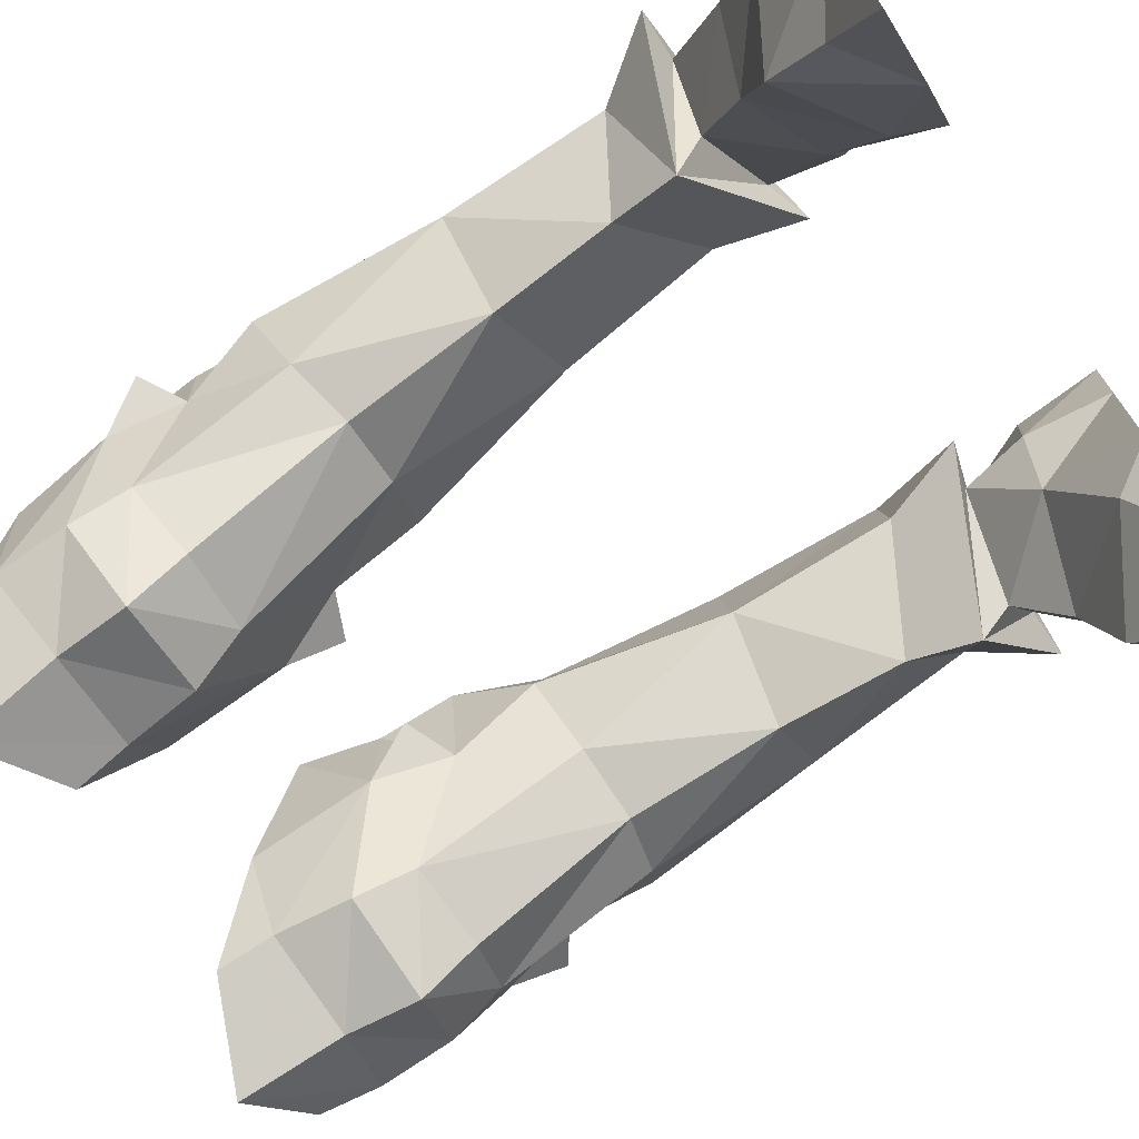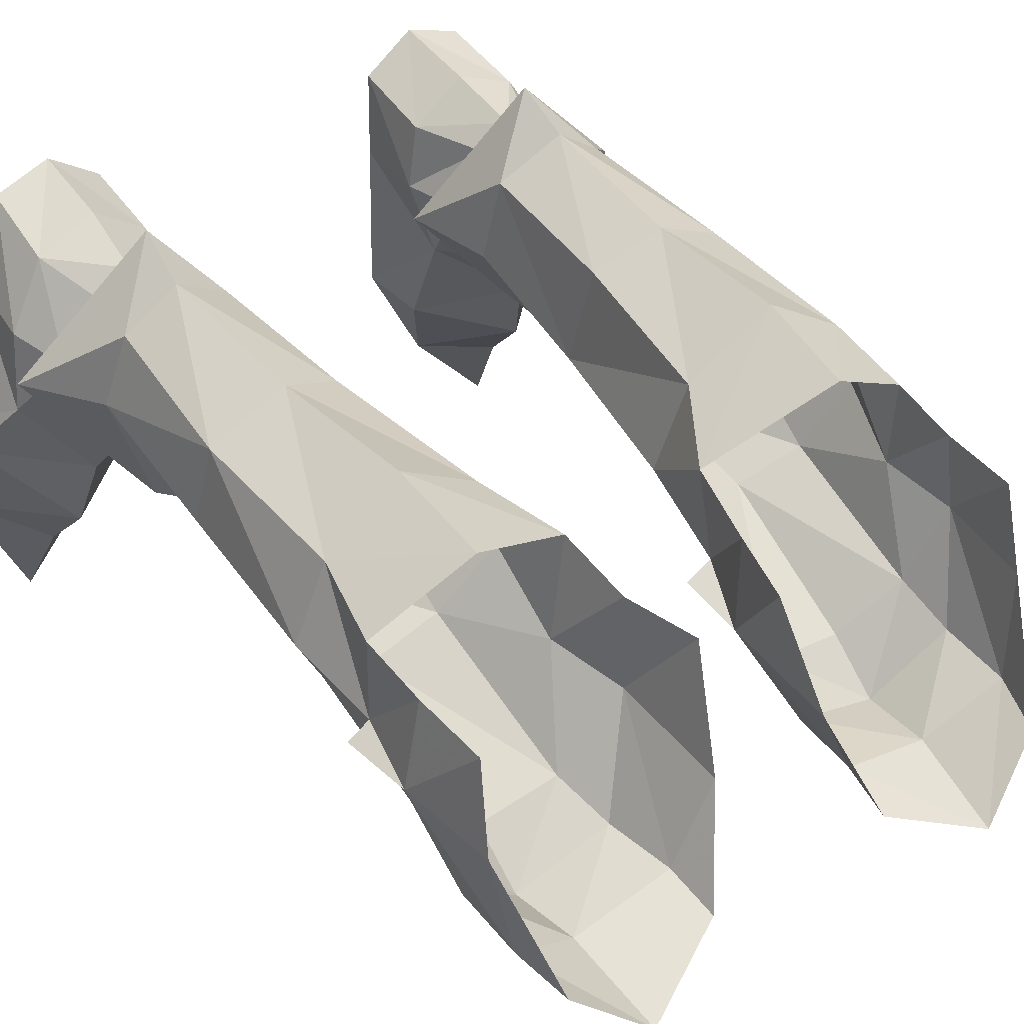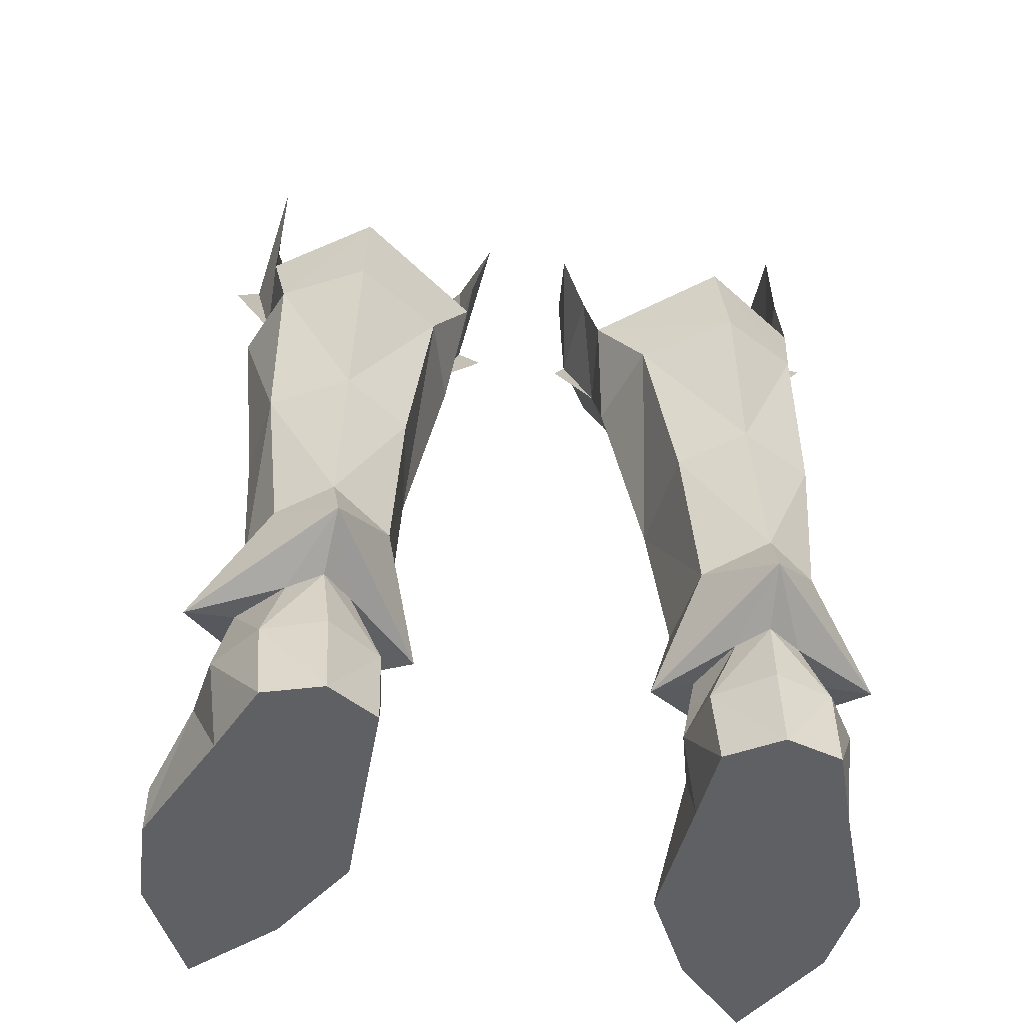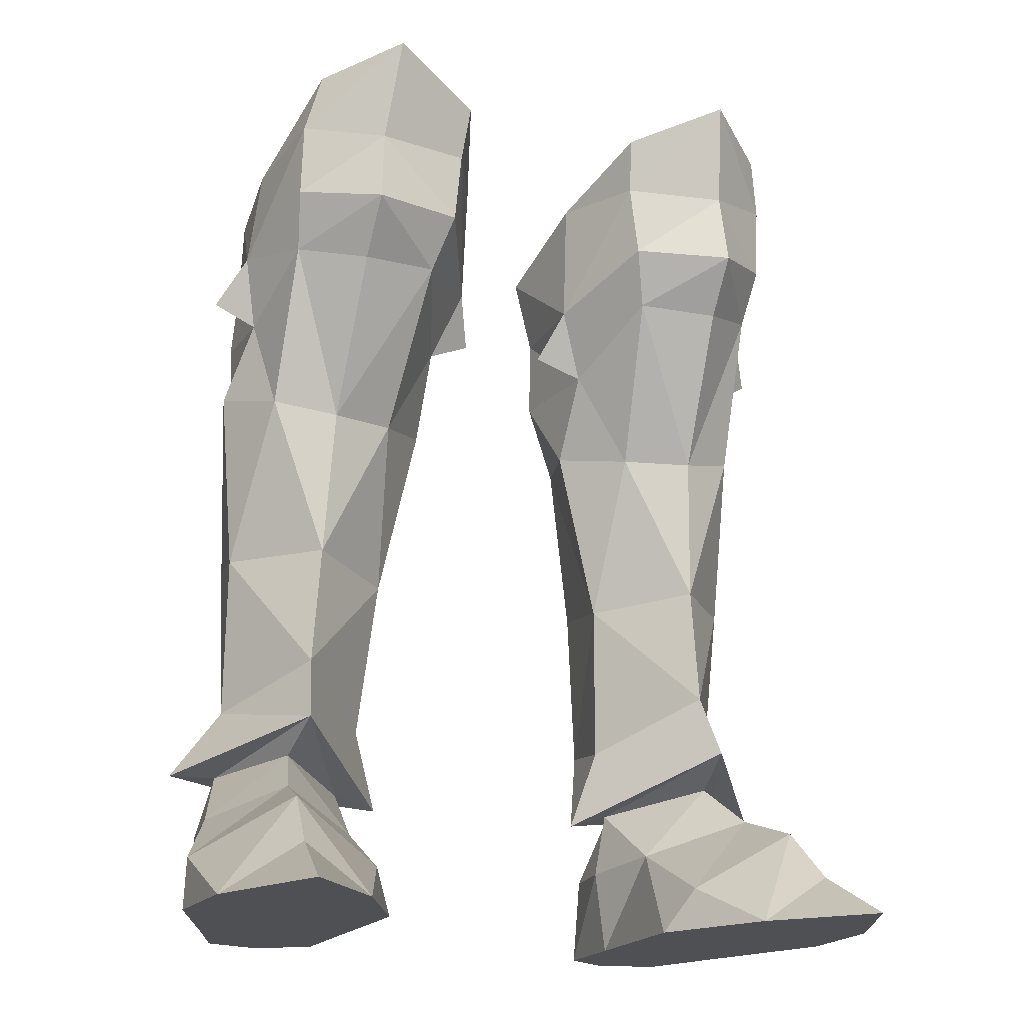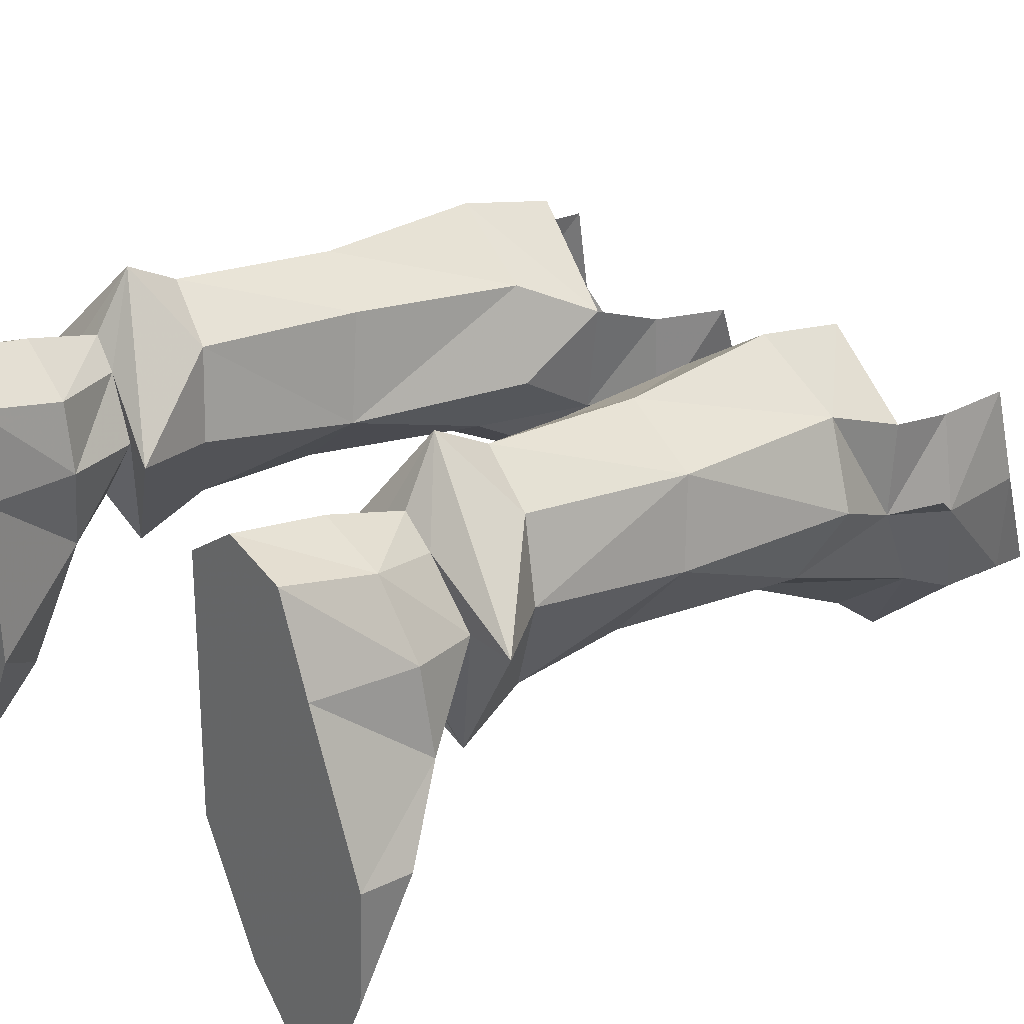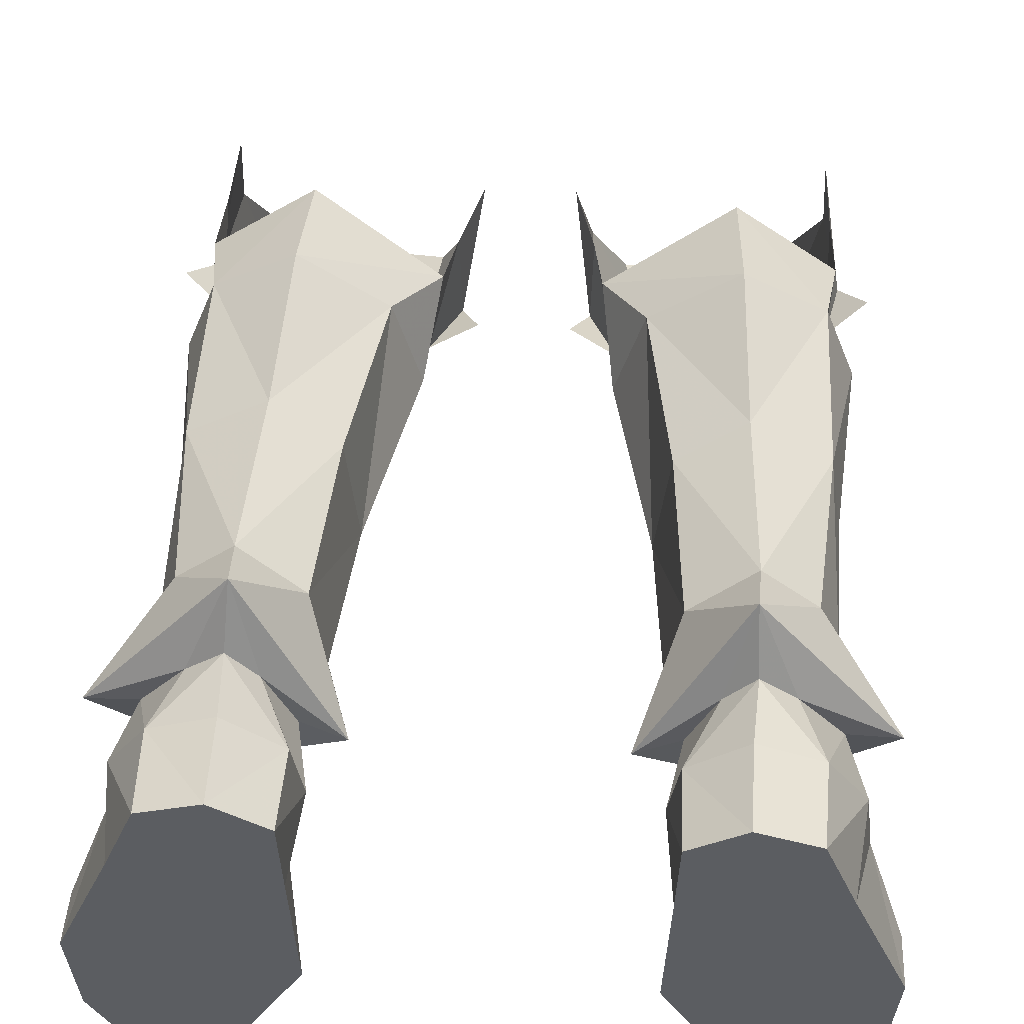
<metadata>
{"format":"obj","ext":"obj","renderer":"f3d","projection":"perspective","resolution":1024,"background":"white","views":[{"elev":-72.3,"azim":123.7,"up":"+Y"},{"elev":39.3,"azim":-36.5,"up":"+Y"},{"elev":-43.1,"azim":169.4,"up":"+Z"},{"elev":-18.6,"azim":-22.3,"up":"+Z"},{"elev":28.7,"azim":-131.2,"up":"+Y"},{"elev":53.8,"azim":-176.7,"up":"+Y"}]}
</metadata>
<code>
g demon_shoe_male_106730
v 2.373 0.8096 27.3
v 3.897 -3.048 31.89
v 2.313 0.34 32.04
v 3.446 1.68 24.66
v 3.367 3.668 21.47
v 5.484 1.265 20.89
v 11.2 6.237 25.34
v 11.14 2.746 25.2
v 10.78 7.317 22.43
v 11.95 4.208 22.23
v 2.818 5.878 24.54
v 4.425 7.176 21.9
v 11.25 1.932 31.82
v 10.12 -2.83 34.48
v 10.64 -2.214 32.36
v 3.716 -3.644 33.94
v 7.369 -5.196 35.53
v 7.727 -4.112 31.65
v 10.49 1.386 21.4
v 10.37 -0.9553 27.38
v 8.105 0.304 20.75
v 4.838 -2.142 26.92
v 11.08 5.717 28.02
v 2.447 4.871 27.25
v 11.71 2.155 27.98
v 7.702 9.358 22.21
v 7.475 8.493 26.11
v 10.66 -1.963 29.52
v 1.655 4.692 30.1
v 10.98 5.568 31.07
v 4.208 -3.134 29
v 7.922 -4.449 28.75
v 7.95 -2.802 26.67
v 1.655 2.111 25.5
v 3.446 1.68 24.66
v 2.373 0.8096 27.3
v 12.67 3.465 26.28
v 11.71 2.155 27.98
v 11.14 2.746 25.2
v -2.502 0.8096 27.3
v -2.441 0.34 32.04
v -4.026 -3.048 31.89
v -3.575 1.68 24.66
v -5.612 1.265 20.89
v -3.496 3.668 21.47
v -11.33 6.237 25.34
v -10.91 7.317 22.43
v -11.27 2.746 25.2
v -12.08 4.208 22.23
v -2.947 5.878 24.54
v -4.553 7.176 21.9
v -11.38 1.932 31.82
v -10.77 -2.214 32.36
v -10.24 -2.83 34.48
v -3.845 -3.644 33.94
v -7.498 -5.196 35.53
v -7.855 -4.112 31.65
v -10.62 1.386 21.4
v -10.5 -0.9553 27.38
v -8.234 0.304 20.75
v -4.967 -2.142 26.92
v -11.21 5.717 28.02
v -2.575 4.871 27.25
v -11.84 2.155 27.98
v -7.83 9.358 22.21
v -7.604 8.493 26.11
v -10.79 -1.963 29.52
v -1.783 4.692 30.1
v -11.11 5.568 31.07
v -4.336 -3.134 29
v -8.051 -4.449 28.75
v -8.079 -2.802 26.67
v -1.784 2.111 25.5
v -2.502 0.8096 27.3
v -3.575 1.68 24.66
v -12.8 3.465 26.28
v -11.27 2.746 25.2
v -11.84 2.155 27.98
f 1 2 3
f 4 5 6
f 7 8 9
f 10 9 8
f 4 11 5
f 12 5 11
f 13 14 15
f 16 3 2
f 17 2 18
f 2 17 16
f 17 15 14
f 15 17 18
f 8 19 10
f 20 21 19
f 22 6 21
f 23 8 7
f 24 11 4
f 1 24 4
f 25 8 23
f 12 11 26
f 27 26 11
f 26 27 9
f 7 9 27
f 15 28 25
f 29 24 1
f 30 25 23
f 13 25 30
f 3 29 1
f 31 32 18
f 18 2 31
f 32 31 22
f 22 33 32
f 33 22 21
f 28 15 18
f 18 32 28
f 32 33 20
f 20 28 32
f 20 33 21
f 25 20 8
f 22 31 1
f 34 35 36
f 37 38 39
f 28 20 25
f 4 22 1
f 22 4 6
f 20 19 8
f 31 2 1
f 13 15 25
f 40 41 42
f 43 44 45
f 46 47 48
f 49 48 47
f 43 45 50
f 51 50 45
f 52 53 54
f 55 42 41
f 56 57 42
f 42 55 56
f 56 54 53
f 53 57 56
f 48 49 58
f 59 58 60
f 61 60 44
f 62 46 48
f 63 43 50
f 40 43 63
f 64 62 48
f 51 65 50
f 66 50 65
f 65 47 66
f 46 66 47
f 53 64 67
f 68 40 63
f 69 62 64
f 52 69 64
f 41 40 68
f 70 57 71
f 57 70 42
f 71 61 70
f 61 71 72
f 72 60 61
f 67 57 53
f 57 67 71
f 71 59 72
f 59 71 67
f 59 60 72
f 64 48 59
f 61 40 70
f 73 74 75
f 76 77 78
f 67 64 59
f 43 40 61
f 61 44 43
f 59 48 58
f 70 40 42
f 52 64 53
g demon_shoe_male_106730
v 8.04 -5.39 -0.06593
v 6.733 -2.011 1.624
v 5.811 -0.9243 -0.06595
v 9.93 -0.4906 4.812
v 13.59 0.1939 1.911
v 12.34 2.728 3.859
v 13.43 -3.822 -0.06523
v 10.73 -5.56 1.768
v 11.2 -8.945 -0.06555
v 13.63 0.4001 -0.06524
v 11.48 5.928 -0.06526
v 5.811 -0.9243 -0.06595
v 11.48 5.928 -0.06526
v 13.63 0.4001 -0.06524
v 5.955 5.129 -0.06595
v 10.26 9.215 -0.06535
v 6.023 8.591 -0.06581
v 11.95 5.846 3.64
v 10.45 8.421 3.367
v 11.28 5.599 6.156
v 9.608 7.772 6.017
v 10.26 9.215 -0.06535
v 5.992 7.866 3.22
v 5.623 5.289 3.217
v 7.188 7.667 5.927
v 6.136 5.37 5.776
v 9.259 1.882 6.54
v 9.027 -0.2868 7.713
v 6.136 5.37 5.776
v 8.04 -5.39 -0.06593
v 13.43 -3.822 -0.06523
v 6.531 2.112 3.567
v 5.955 5.129 -0.06595
v 9.608 7.772 6.017
v 13.16 5.591 6.113
v 11.28 5.599 6.156
v 8.142 10.85 7.444
v 7.188 7.667 5.927
v 4.462 5.255 5.224
v 5.471 7.738 15.17
v 4.973 3.713 14.49
v 4.425 7.176 21.9
v 3.367 3.668 21.47
v 5.949 8.147 8.864
v 5.47 4.801 8.399
v 10.84 7.571 15.62
v 11.15 5.44 8.855
v 10.29 8.239 9.194
v 8.142 10.85 7.444
v 5.949 8.147 8.864
v 8.267 9.747 9.481
v 11.15 5.44 8.855
v 9.027 -0.2868 7.713
v 13.16 5.591 6.113
v 8.697 0.9276 10.31
v 4.462 5.255 5.224
v 5.47 4.801 8.399
v 10.29 8.239 9.194
v 8.023 9.992 -0.06559
v 8.092 9.42 3.308
v 8.023 9.992 -0.06559
v 6.023 8.591 -0.06581
v 11.2 -8.945 -0.06555
v 8.361 0.9212 15.01
v 8.105 0.304 20.75
v 5.484 1.265 20.89
v 8.697 0.9276 10.31
v 7.957 9.096 15.91
v 7.702 9.358 22.21
v 10.78 7.317 22.43
v 8.267 9.747 9.481
v 8.302 8.627 6.141
v 10.49 1.386 21.4
v 11.33 4.391 15.11
v 8.302 8.627 6.141
v 11.95 4.208 22.23
v 9.259 1.882 6.54
v 10.42 -3.396 3.853
v -8.169 -5.39 -0.06593
v -5.939 -0.9243 -0.06594
v -6.861 -2.011 1.624
v -10.06 -0.4907 4.812
v -12.47 2.728 3.859
v -13.72 0.1939 1.911
v -13.55 -3.822 -0.06523
v -11.33 -8.945 -0.06555
v -10.85 -5.56 1.768
v -11.61 5.928 -0.06527
v -13.76 0.4 -0.06524
v -5.939 -0.9243 -0.06594
v -13.76 0.4 -0.06524
v -11.61 5.928 -0.06527
v -6.083 5.129 -0.06594
v -10.39 9.215 -0.06536
v -6.152 8.591 -0.0658
v -12.08 5.846 3.64
v -11.41 5.599 6.156
v -10.57 8.421 3.367
v -9.737 7.772 6.017
v -10.39 9.215 -0.06536
v -6.121 7.866 3.22
v -7.316 7.667 5.927
v -5.752 5.289 3.217
v -6.264 5.37 5.776
v -9.388 1.882 6.54
v -6.264 5.37 5.776
v -9.156 -0.2868 7.713
v -8.169 -5.39 -0.06593
v -13.55 -3.822 -0.06523
v -6.66 2.111 3.567
v -6.083 5.129 -0.06594
v -9.737 7.772 6.017
v -11.41 5.599 6.156
v -13.29 5.591 6.113
v -8.27 10.85 7.444
v -7.316 7.667 5.927
v -4.591 5.255 5.224
v -5.599 7.738 15.17
v -4.553 7.176 21.9
v -5.101 3.713 14.49
v -3.496 3.668 21.47
v -5.598 4.801 8.399
v -6.077 8.147 8.864
v -10.97 7.571 15.62
v -10.42 8.239 9.194
v -11.28 5.44 8.855
v -8.27 10.85 7.444
v -8.396 9.747 9.481
v -6.077 8.147 8.864
v -11.28 5.44 8.855
v -13.29 5.591 6.113
v -9.156 -0.2868 7.713
v -8.826 0.9276 10.31
v -4.591 5.255 5.224
v -5.598 4.801 8.399
v -10.42 8.239 9.194
v -8.151 9.992 -0.06559
v -8.221 9.42 3.308
v -8.151 9.992 -0.06559
v -6.152 8.591 -0.0658
v -11.33 -8.945 -0.06555
v -8.49 0.9212 15.01
v -5.612 1.265 20.89
v -8.234 0.304 20.75
v -8.826 0.9276 10.31
v -8.086 9.096 15.91
v -10.91 7.317 22.43
v -7.83 9.358 22.21
v -8.396 9.747 9.481
v -8.431 8.627 6.141
v -10.62 1.386 21.4
v -11.46 4.391 15.11
v -8.431 8.627 6.141
v -12.08 4.208 22.23
v -9.388 1.882 6.54
v -10.55 -3.396 3.853
f 79 80 81
f 82 83 84
f 85 86 87
f 84 88 89
f 88 84 83
f 90 91 92
f 91 90 93
f 94 93 95
f 93 94 91
f 96 97 98
f 99 98 97
f 100 96 89
f 101 102 103
f 104 103 102
f 105 106 107
f 108 92 109
f 92 108 90
f 80 82 110
f 110 81 80
f 81 110 111
f 112 113 114
f 113 112 115
f 116 117 115
f 117 116 107
f 118 119 120
f 121 120 119
f 119 122 123
f 124 125 126
f 127 128 129
f 130 131 132
f 131 130 133
f 133 134 131
f 134 133 135
f 136 132 127
f 132 136 130
f 128 127 134
f 127 129 136
f 137 94 95
f 102 110 104
f 138 139 101
f 140 101 139
f 109 141 108
f 117 107 106
f 142 143 144
f 119 145 142
f 146 147 148
f 124 146 148
f 122 118 149
f 146 149 118
f 114 113 106
f 112 150 115
f 116 115 150
f 142 151 143
f 125 152 145
f 121 119 144
f 100 97 96
f 103 153 101
f 153 99 97
f 153 138 101
f 98 84 96
f 153 97 138
f 89 96 84
f 140 102 101
f 140 111 102
f 111 110 102
f 138 97 139
f 100 139 97
f 106 105 114
f 152 154 151
f 122 119 118
f 144 119 142
f 146 124 149
f 126 149 124
f 120 146 118
f 151 142 152
f 120 147 146
f 125 124 152
f 152 124 154
f 148 154 124
f 142 145 152
f 110 155 104
f 110 82 155
f 82 84 155
f 84 98 155
f 86 79 87
f 82 156 83
f 82 80 156
f 83 156 85
f 80 79 156
f 156 86 85
f 156 79 86
f 88 83 85
f 123 145 119
f 135 128 134
f 157 158 159
f 160 161 162
f 163 164 165
f 161 166 167
f 167 162 161
f 168 169 170
f 170 171 168
f 172 173 171
f 171 170 172
f 174 175 176
f 177 176 175
f 178 166 174
f 179 180 181
f 182 181 180
f 183 184 185
f 186 187 169
f 169 168 186
f 159 188 160
f 188 159 158
f 158 189 188
f 190 191 192
f 192 193 190
f 194 193 195
f 195 184 194
f 196 197 198
f 199 198 197
f 198 200 201
f 202 203 204
f 205 206 207
f 208 209 210
f 210 211 208
f 211 210 212
f 212 213 211
f 214 205 209
f 209 208 214
f 207 212 205
f 205 214 206
f 215 173 172
f 181 182 188
f 216 179 217
f 218 217 179
f 187 186 219
f 195 185 184
f 220 221 222
f 198 220 223
f 224 225 226
f 202 225 224
f 201 227 196
f 224 196 227
f 191 185 192
f 190 193 228
f 194 228 193
f 220 222 229
f 204 223 230
f 199 221 198
f 178 174 176
f 180 179 231
f 231 176 177
f 231 179 216
f 175 174 161
f 231 216 176
f 166 161 174
f 218 179 181
f 218 181 189
f 189 181 188
f 216 217 176
f 178 176 217
f 185 191 183
f 230 229 232
f 201 196 198
f 221 220 198
f 224 227 202
f 203 202 227
f 197 196 224
f 229 230 220
f 197 224 226
f 204 230 202
f 230 232 202
f 225 202 232
f 220 230 223
f 188 182 233
f 188 233 160
f 160 233 161
f 161 233 175
f 165 164 157
f 160 162 234
f 160 234 159
f 162 163 234
f 159 234 157
f 234 163 165
f 234 165 157
f 167 163 162
f 200 198 223
f 213 212 207

</code>
